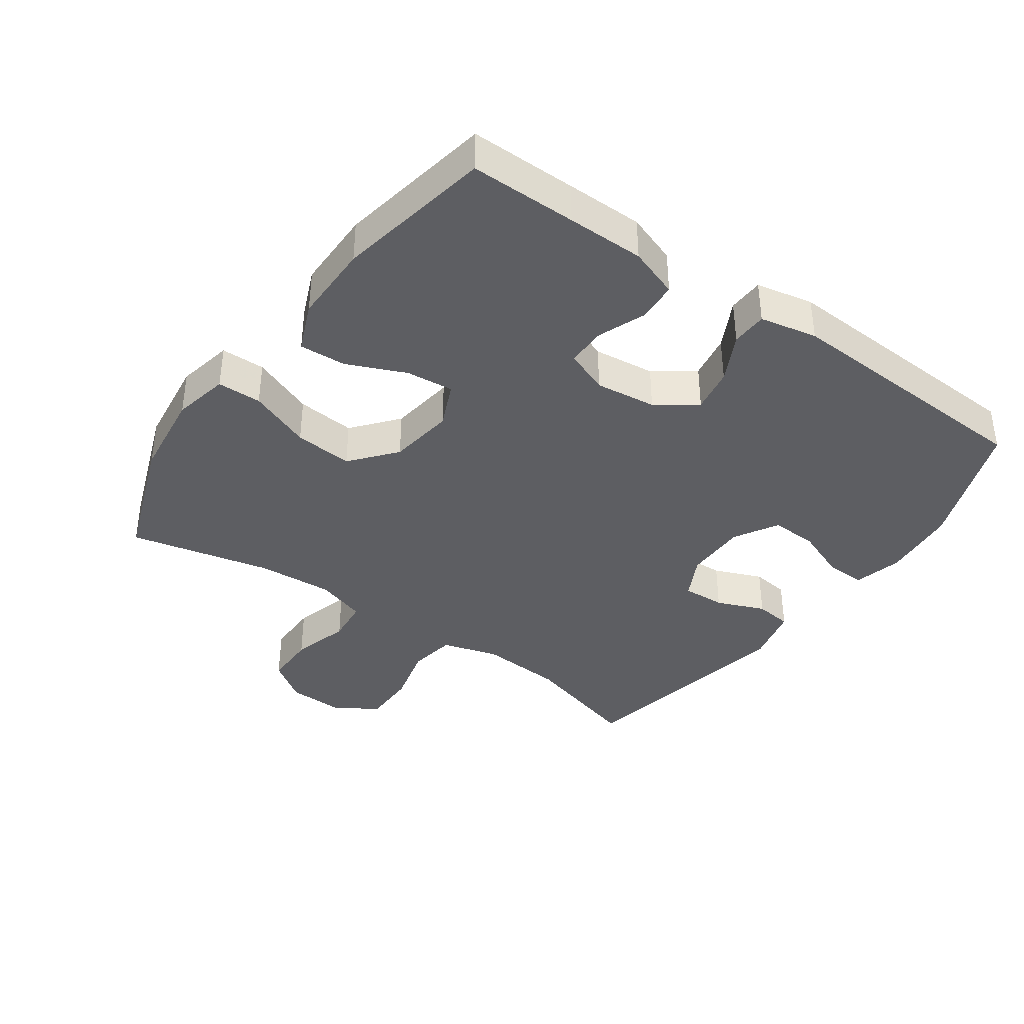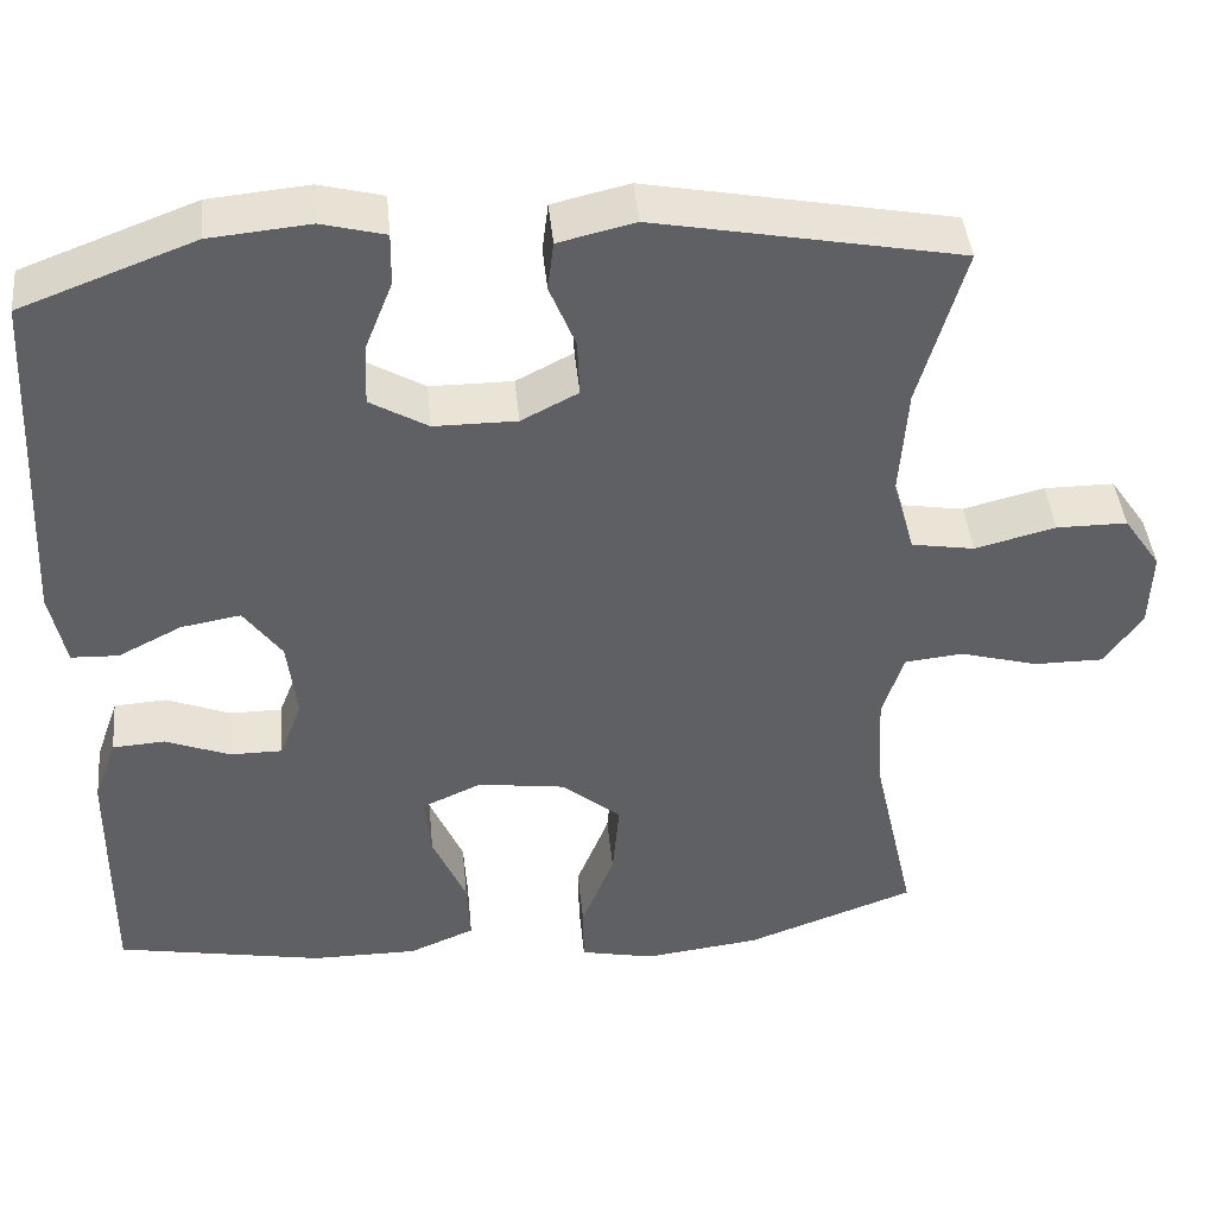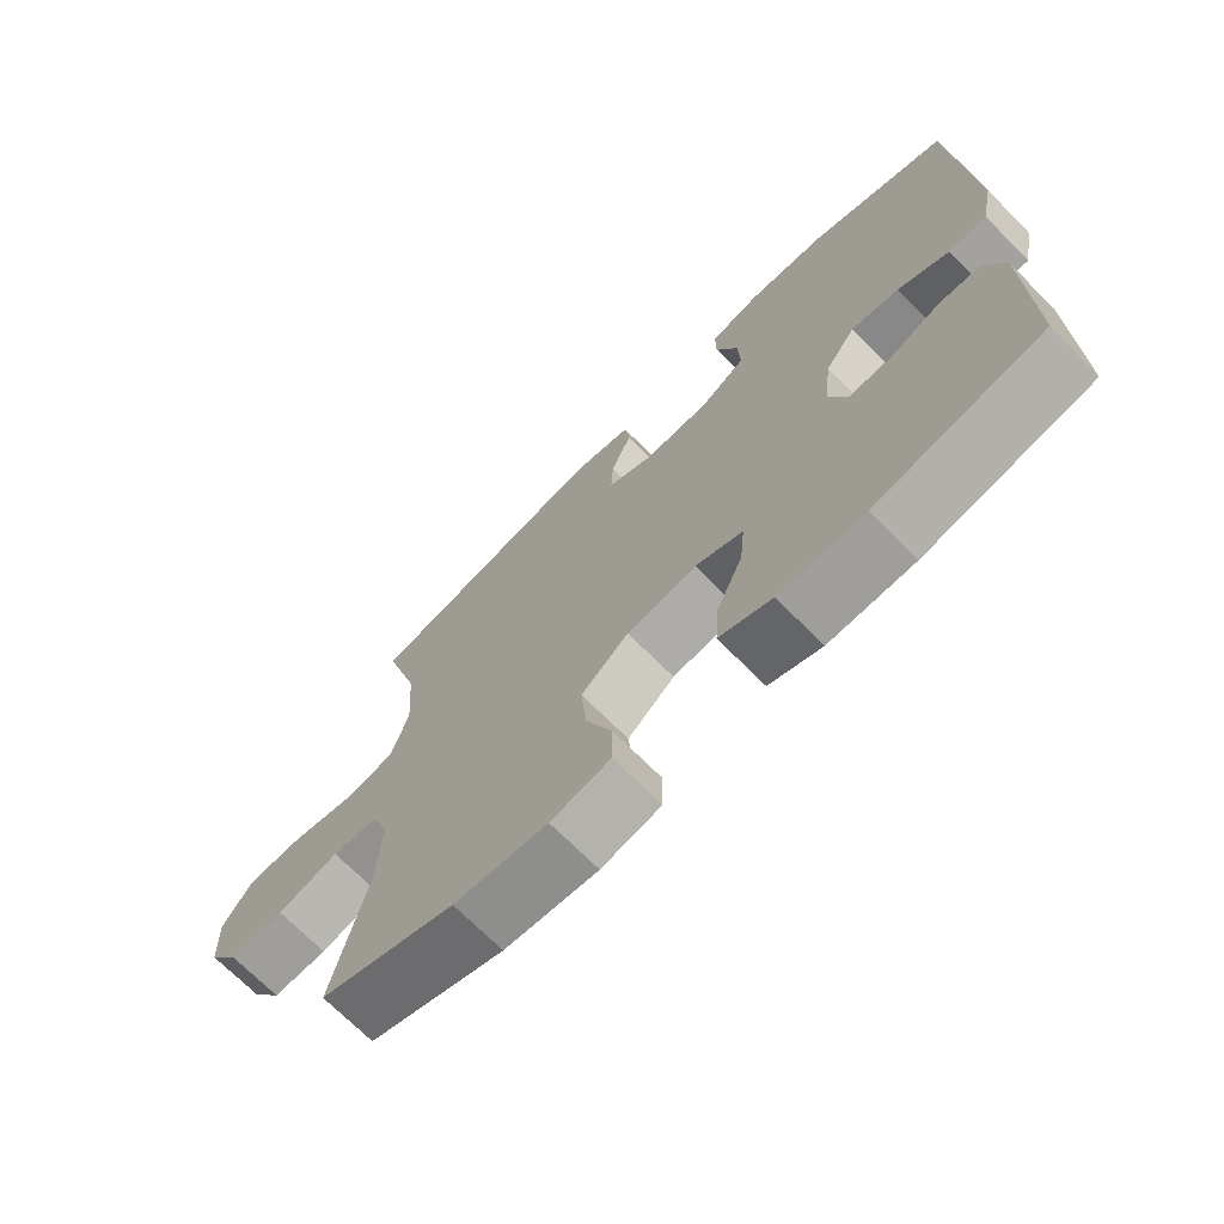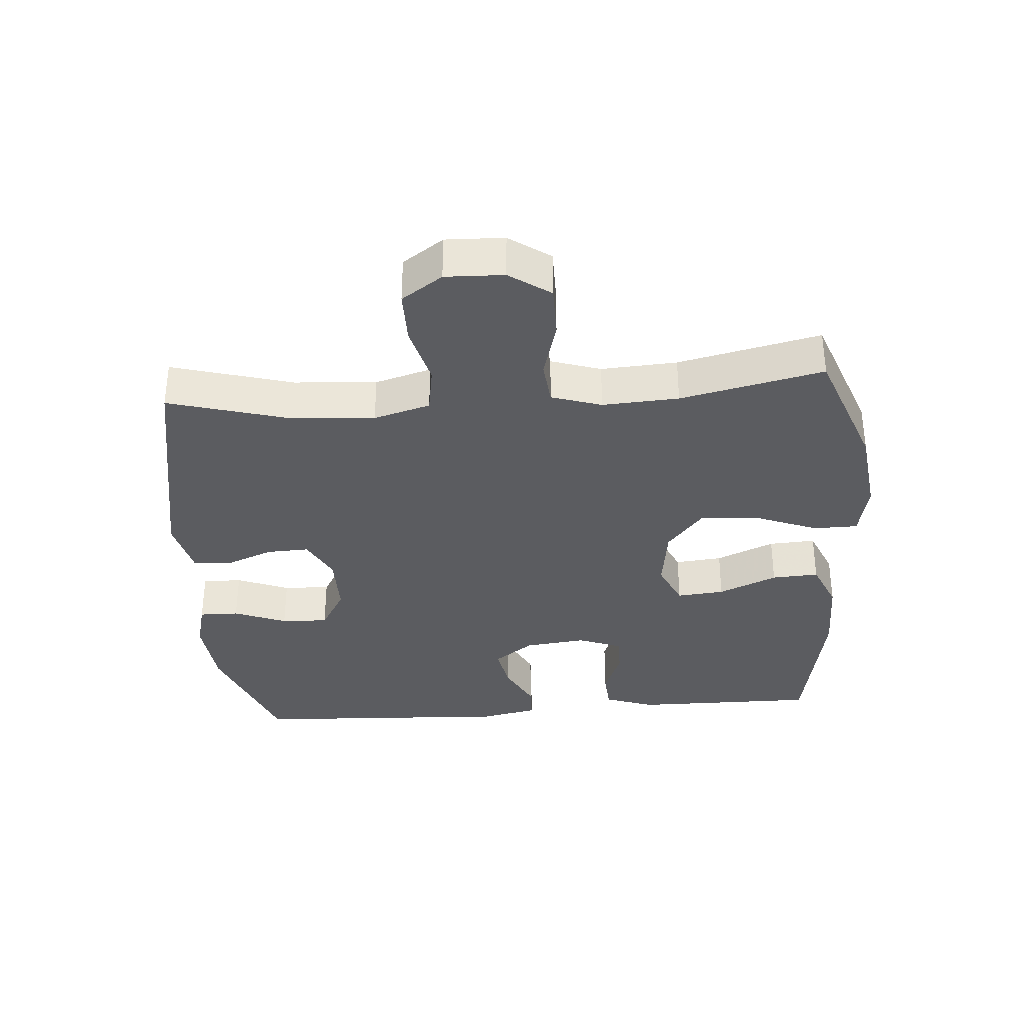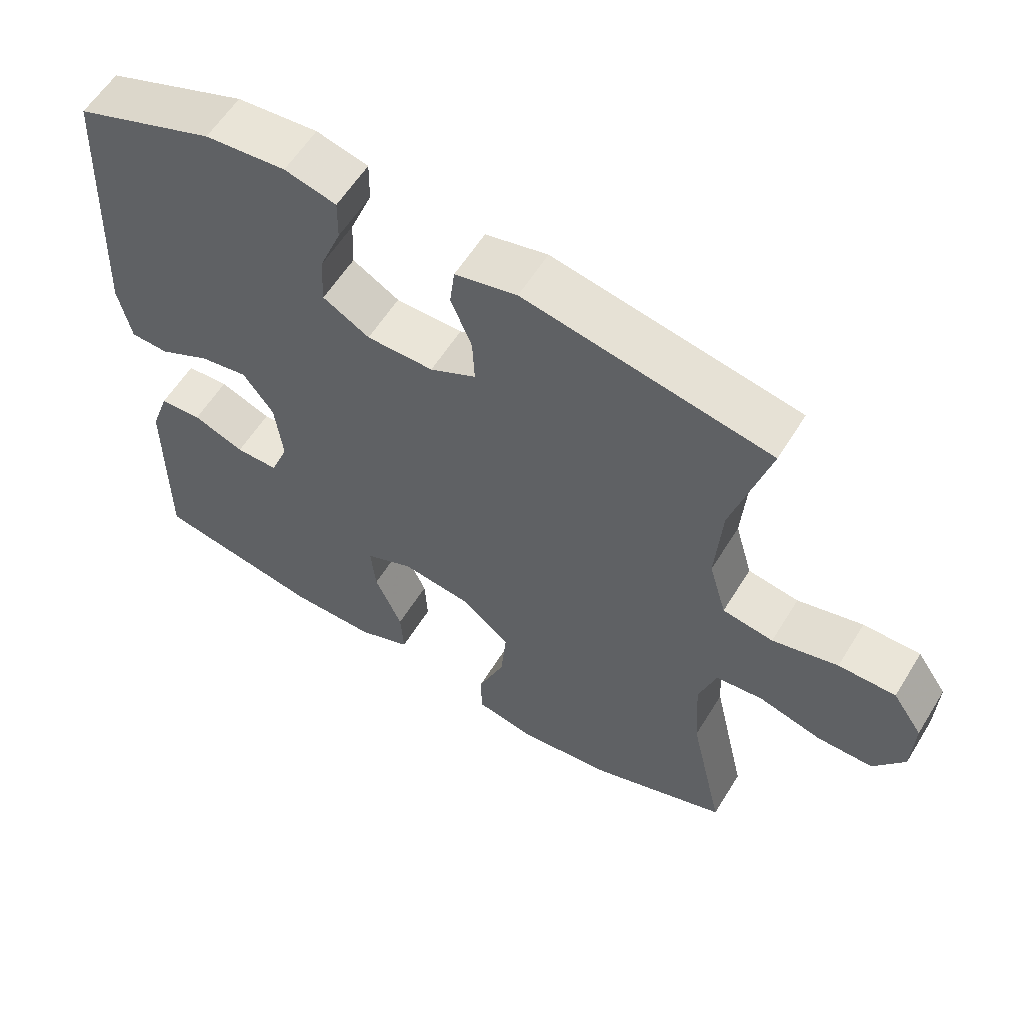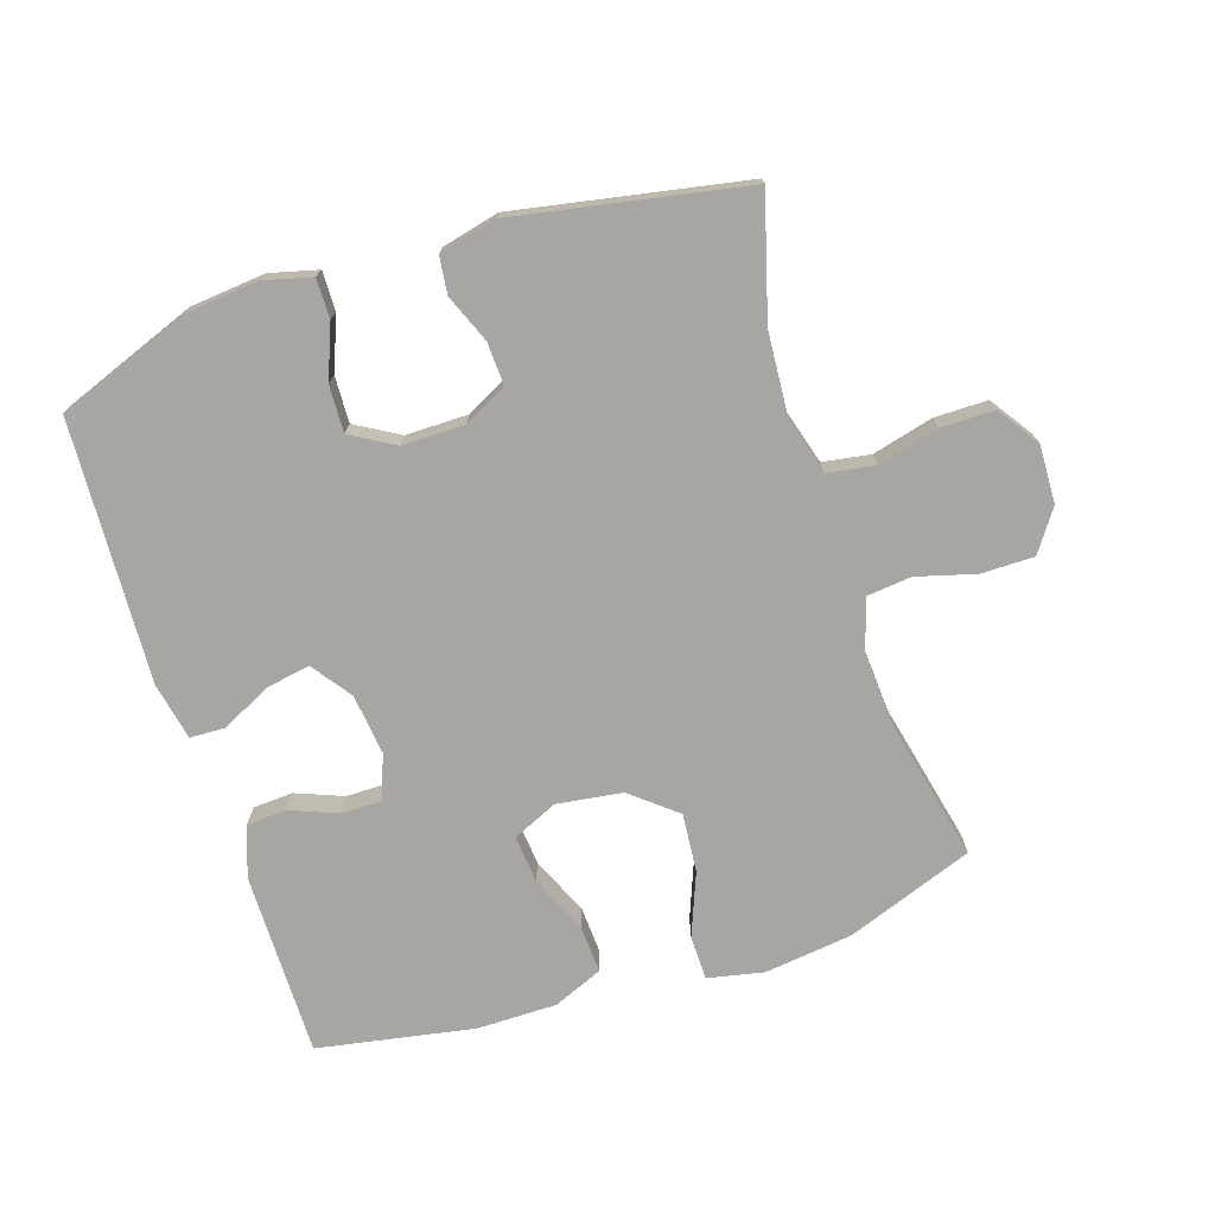
<metadata>
{"format":"obj","ext":"obj","renderer":"f3d","projection":"perspective","resolution":1024,"background":"white","views":[{"elev":-38.4,"azim":-125.3,"up":"+Y"},{"elev":42.7,"azim":-5.5,"up":"+Z"},{"elev":-70.8,"azim":-135.2,"up":"+Z"},{"elev":-34.6,"azim":94.4,"up":"+Y"},{"elev":58.9,"azim":31.5,"up":"+Z"},{"elev":-74.0,"azim":18.0,"up":"+Y"}]}
</metadata>
<code>
v 0.5 0.07 -0.5
v 0.304 0.07 -0.572
v 0.169 0.07 -0.589
v 0.083 0.07 -0.571
v 0.082 0.07 -0.503
v 0.12 0.07 -0.407
v 0.128 0.07 -0.317
v 0.059 0.07 -0.26
v -0.042 0.07 -0.246
v -0.111 0.07 -0.277
v -0.104 0.07 -0.35
v -0.065 0.07 -0.44
v -0.061 0.07 -0.512
v -0.137 0.07 -0.544
v -0.26 0.07 -0.544
v -0.5 0.07 -0.5
v -0.499 0.07 -0.336
v -0.498 0.07 -0.217
v -0.471 0.07 -0.14
v -0.41 0.07 -0.136
v -0.336 0.07 -0.165
v -0.275 0.07 -0.165
v -0.249 0.07 -0.098
v -0.26 0.07 -0.004
v -0.304 0.07 0.057
v -0.373 0.07 0.045
v -0.447 0.07 0.007
v -0.502 0.07 0.009
v -0.52 0.07 0.097
v -0.5 0.07 0.5
v -0.299 0.07 0.576
v -0.183 0.07 0.587
v -0.109 0.07 0.568
v -0.11 0.07 0.507
v -0.142 0.07 0.426
v -0.145 0.07 0.354
v -0.078 0.07 0.315
v 0.018 0.07 0.315
v 0.084 0.07 0.349
v 0.081 0.07 0.415
v 0.051 0.07 0.489
v 0.058 0.07 0.546
v 0.147 0.07 0.567
v 0.5 0.07 0.5
v 0.447 0.07 0.314
v 0.438 0.07 0.186
v 0.463 0.07 0.099
v 0.536 0.07 0.087
v 0.63 0.07 0.111
v 0.712 0.07 0.111
v 0.755 0.07 0.048
v 0.752 0.07 -0.042
v 0.708 0.07 -0.105
v 0.627 0.07 -0.105
v 0.537 0.07 -0.08
v 0.469 0.07 -0.087
v 0.444 0.07 -0.164
v 0.451 0.07 -0.281
v 0.5 0 -0.5
v 0.304 0 -0.572
v 0.169 0 -0.589
v 0.083 0 -0.571
v 0.082 0 -0.503
v 0.12 0 -0.407
v 0.128 0 -0.317
v 0.059 0 -0.26
v -0.042 0 -0.246
v -0.111 0 -0.277
v -0.104 0 -0.35
v -0.065 0 -0.44
v -0.061 0 -0.512
v -0.137 0 -0.544
v -0.26 0 -0.544
v -0.5 0 -0.5
v -0.499 0 -0.336
v -0.498 0 -0.217
v -0.471 0 -0.14
v -0.41 0 -0.136
v -0.336 0 -0.165
v -0.275 0 -0.165
v -0.249 0 -0.098
v -0.26 0 -0.004
v -0.304 0 0.057
v -0.373 0 0.045
v -0.447 0 0.007
v -0.502 0 0.009
v -0.52 0 0.097
v -0.5 0 0.5
v -0.299 0 0.576
v -0.183 0 0.587
v -0.109 0 0.568
v -0.11 0 0.507
v -0.142 0 0.426
v -0.145 0 0.354
v -0.078 0 0.315
v 0.018 0 0.315
v 0.084 0 0.349
v 0.081 0 0.415
v 0.051 0 0.489
v 0.058 0 0.546
v 0.147 0 0.567
v 0.5 0 0.5
v 0.447 0 0.314
v 0.438 0 0.186
v 0.463 0 0.099
v 0.536 0 0.087
v 0.63 0 0.111
v 0.712 0 0.111
v 0.755 0 0.048
v 0.752 0 -0.042
v 0.708 0 -0.105
v 0.627 0 -0.105
v 0.537 0 -0.08
v 0.469 0 -0.087
v 0.444 0 -0.164
v 0.451 0 -0.281
f 52 53 54 55
f 52 55 56
f 51 52 56
f 48 49 50 51
f 47 48 51 56
f 46 47 56 57
f 42 43 44 45
f 40 41 42 45
f 39 40 45 46
f 38 39 46 57
f 32 33 34 35
f 32 35 36
f 31 32 36
f 30 31 36
f 29 30 36 37
f 26 27 28 29
f 25 26 29 37
f 18 19 20 21
f 18 21 22
f 17 18 22
f 16 17 22
f 15 16 22
f 14 15 22 23
f 11 12 13 14
f 10 11 14 23
f 3 4 5 6
f 3 6 7
f 58 1 2 3
f 58 3 7
f 57 58 7 8
f 38 57 8 9
f 24 25 37 38
f 23 24 38
f 9 10 23 38
f 113 112 111 110
f 114 113 110
f 114 110 109
f 109 108 107 106
f 114 109 106 105
f 115 114 105 104
f 103 102 101 100
f 103 100 99 98
f 104 103 98 97
f 115 104 97 96
f 93 92 91 90
f 94 93 90
f 94 90 89
f 94 89 88
f 95 94 88 87
f 87 86 85 84
f 95 87 84 83
f 79 78 77 76
f 80 79 76
f 80 76 75
f 80 75 74
f 80 74 73
f 81 80 73 72
f 72 71 70 69
f 81 72 69 68
f 64 63 62 61
f 65 64 61
f 61 60 59 116
f 65 61 116
f 66 65 116 115
f 67 66 115 96
f 96 95 83 82
f 96 82 81
f 96 81 68 67
f 1 59 60 2
f 2 60 61 3
f 3 61 62 4
f 4 62 63 5
f 5 63 64 6
f 6 64 65 7
f 7 65 66 8
f 8 66 67 9
f 9 67 68 10
f 10 68 69 11
f 11 69 70 12
f 12 70 71 13
f 13 71 72 14
f 14 72 73 15
f 15 73 74 16
f 16 74 75 17
f 17 75 76 18
f 18 76 77 19
f 19 77 78 20
f 20 78 79 21
f 21 79 80 22
f 22 80 81 23
f 23 81 82 24
f 24 82 83 25
f 25 83 84 26
f 26 84 85 27
f 27 85 86 28
f 28 86 87 29
f 29 87 88 30
f 30 88 89 31
f 31 89 90 32
f 32 90 91 33
f 33 91 92 34
f 34 92 93 35
f 35 93 94 36
f 36 94 95 37
f 37 95 96 38
f 38 96 97 39
f 39 97 98 40
f 40 98 99 41
f 41 99 100 42
f 42 100 101 43
f 43 101 102 44
f 44 102 103 45
f 45 103 104 46
f 46 104 105 47
f 47 105 106 48
f 48 106 107 49
f 49 107 108 50
f 50 108 109 51
f 51 109 110 52
f 52 110 111 53
f 53 111 112 54
f 54 112 113 55
f 55 113 114 56
f 56 114 115 57
f 57 115 116 58
f 58 116 59 1

</code>
